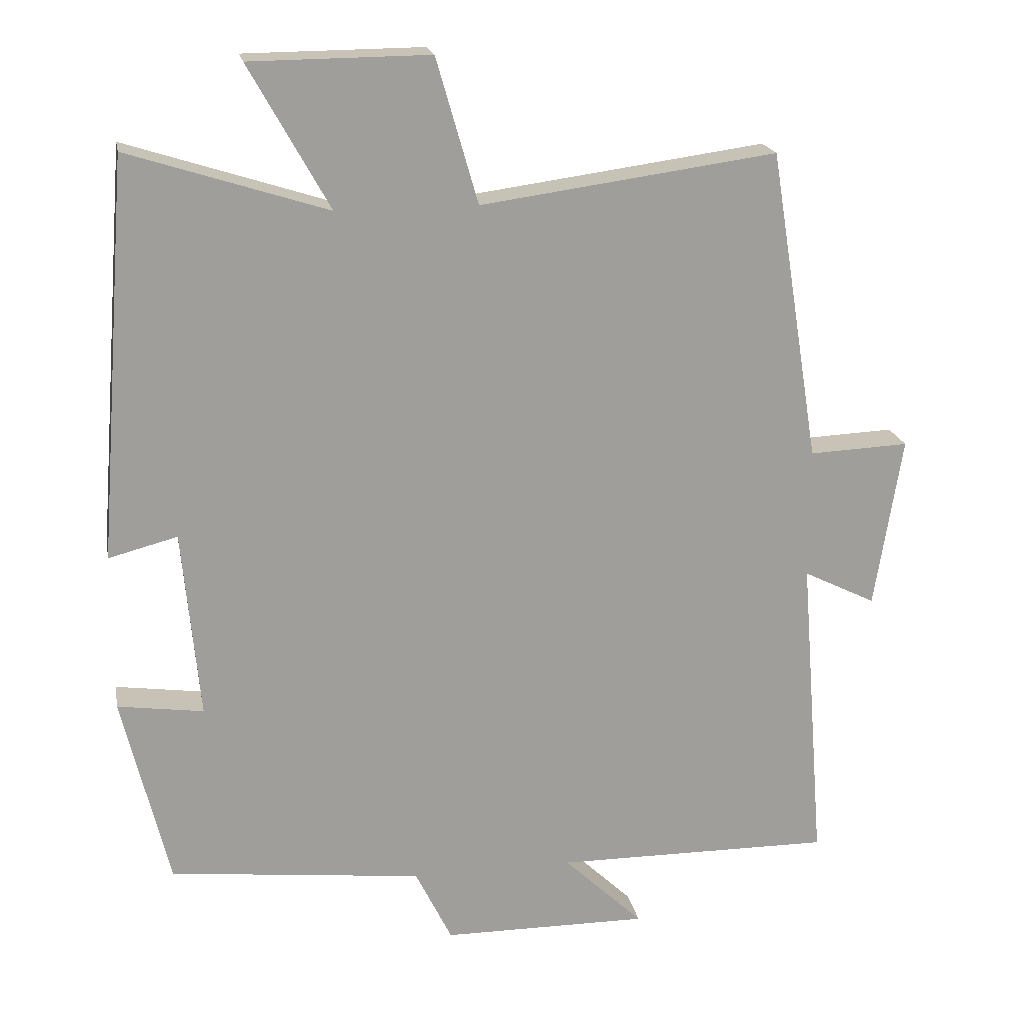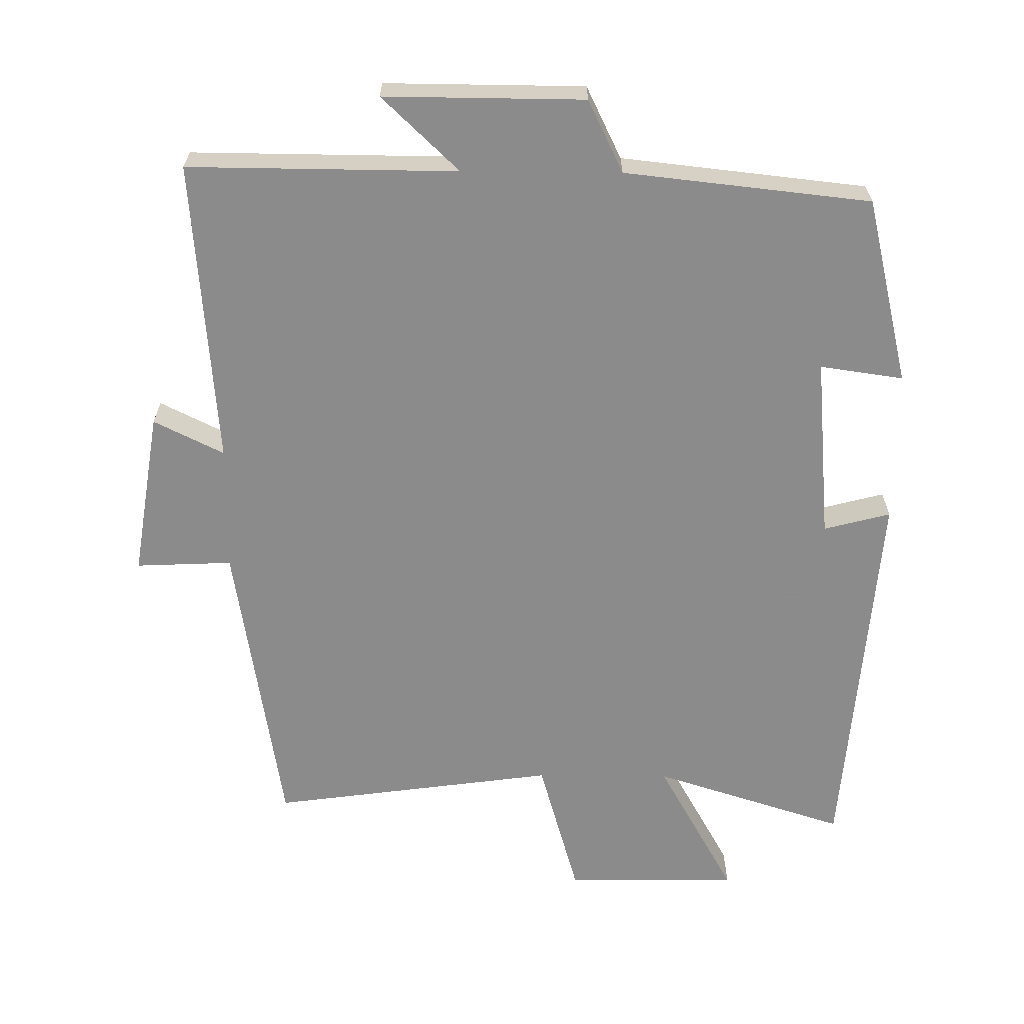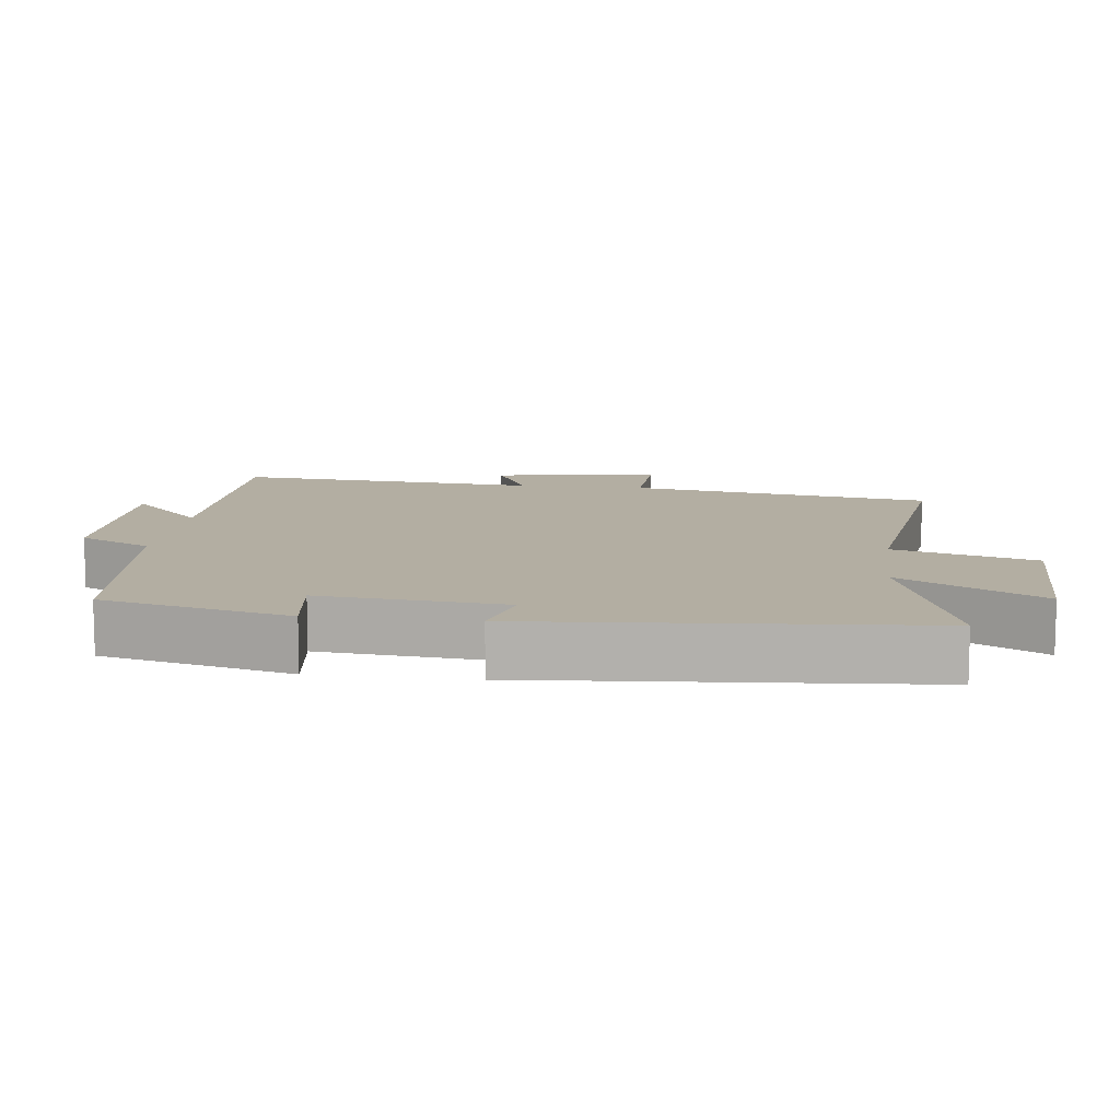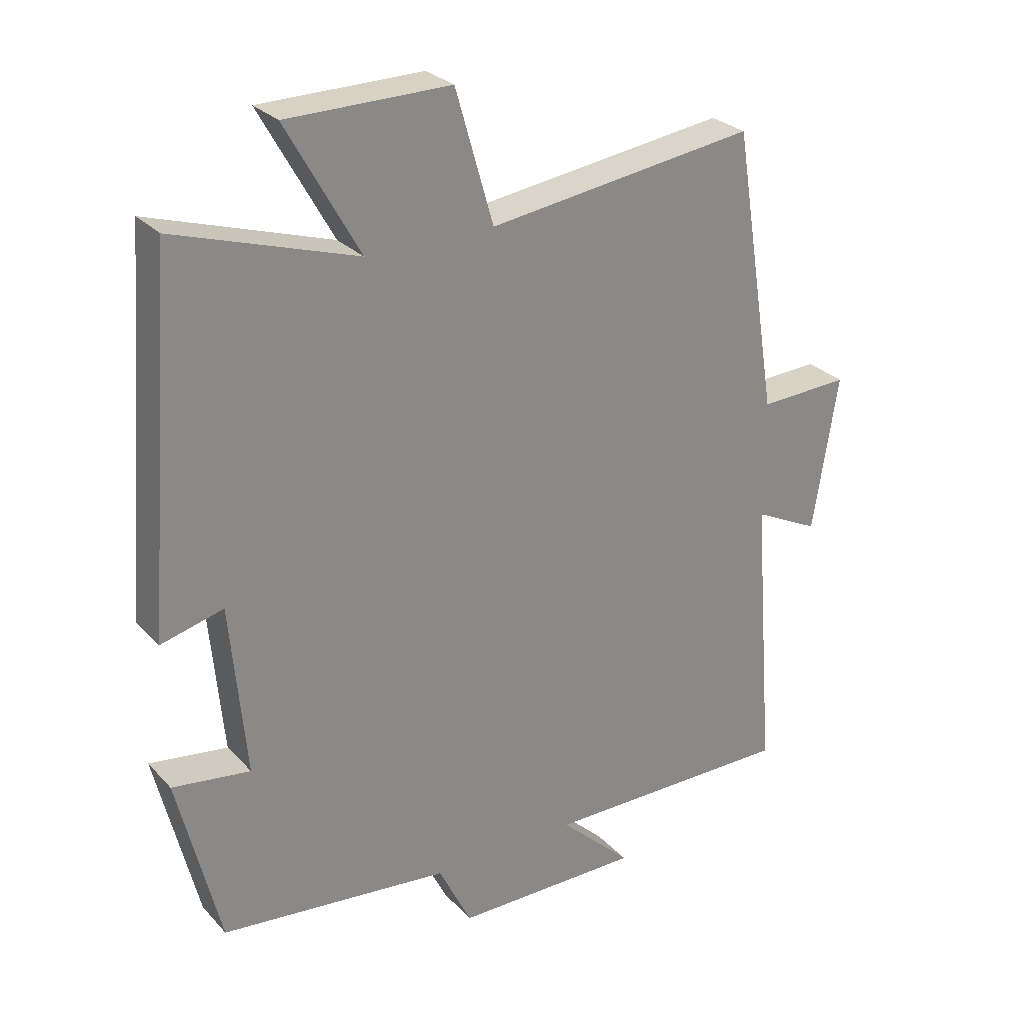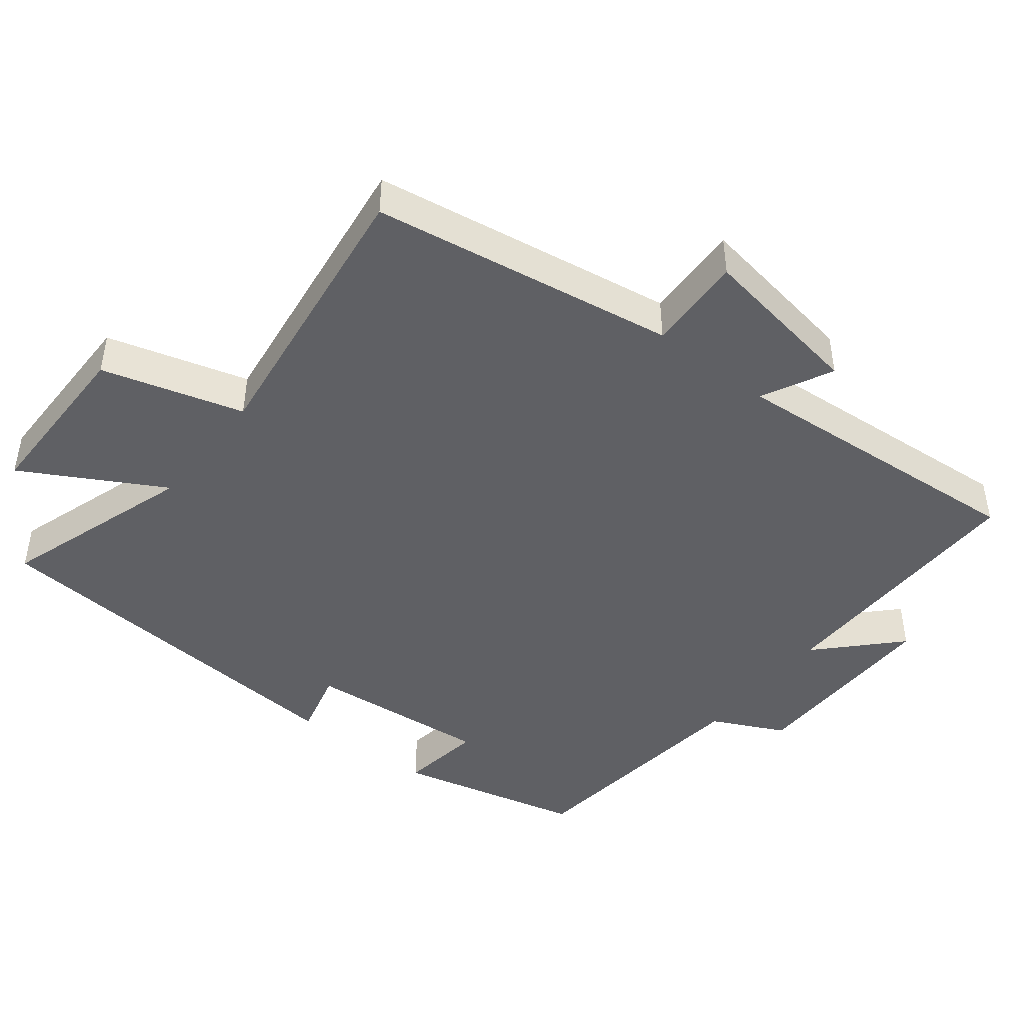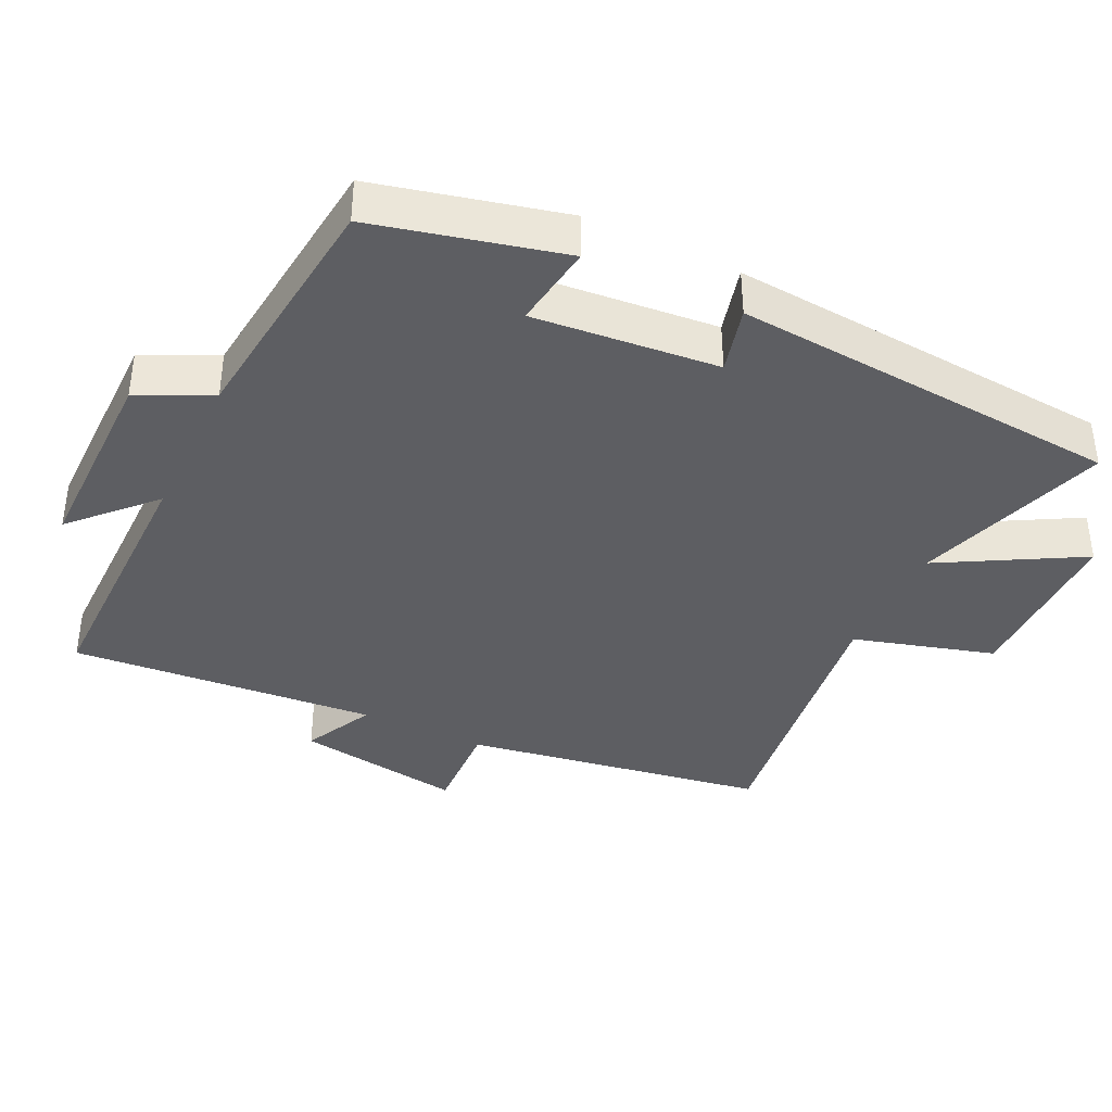
<metadata>
{"format":"obj","ext":"obj","renderer":"f3d","projection":"perspective","resolution":1024,"background":"white","views":[{"elev":19.5,"azim":-10.6,"up":"+Z"},{"elev":-64.0,"azim":179.5,"up":"+Y"},{"elev":10.8,"azim":-83.0,"up":"+Y"},{"elev":27.5,"azim":-33.1,"up":"+Z"},{"elev":-44.9,"azim":51.7,"up":"+Y"},{"elev":-38.6,"azim":-115.6,"up":"+Y"}]}
</metadata>
<code>
v 0.43 0.07 0.556
v 0.5 0.07 0.121
v 0.639 0.07 0.127
v 0.601 0.07 -0.113
v 0.5 0.07 -0.063
v 0.535 0.07 -0.503
v 0.147 0.07 -0.5
v 0.258 0.07 -0.606
v -0.03 0.07 -0.604
v -0.081 0.07 -0.5
v -0.435 0.07 -0.461
v -0.5 0.07 -0.192
v -0.38 0.07 -0.209
v -0.404 0.07 0.055
v -0.5 0.07 0.03
v -0.456 0.07 0.589
v -0.178 0.07 0.5
v -0.29 0.07 0.7
v -0.04 0.07 0.702
v 0.018 0.07 0.5
v 0.43 0 0.556
v 0.5 0 0.121
v 0.639 0 0.127
v 0.601 0 -0.113
v 0.5 0 -0.063
v 0.535 0 -0.503
v 0.147 0 -0.5
v 0.258 0 -0.606
v -0.03 0 -0.604
v -0.081 0 -0.5
v -0.435 0 -0.461
v -0.5 0 -0.192
v -0.38 0 -0.209
v -0.404 0 0.055
v -0.5 0 0.03
v -0.456 0 0.589
v -0.178 0 0.5
v -0.29 0 0.7
v -0.04 0 0.702
v 0.018 0 0.5
f 17 18 19 20
f 14 15 16 17
f 13 14 17 20
f 10 11 12 13
f 20 1 2
f 13 20 2
f 10 13 2
f 7 8 9 10
f 5 6 7
f 10 2 3
f 7 10 3
f 5 7 3
f 3 4 5
f 40 39 38 37
f 37 36 35 34
f 40 37 34 33
f 33 32 31 30
f 22 21 40
f 22 40 33
f 22 33 30
f 30 29 28 27
f 27 26 25
f 23 22 30
f 23 30 27
f 23 27 25
f 25 24 23
f 1 21 22 2
f 2 22 23 3
f 3 23 24 4
f 4 24 25 5
f 5 25 26 6
f 6 26 27 7
f 7 27 28 8
f 8 28 29 9
f 9 29 30 10
f 10 30 31 11
f 11 31 32 12
f 12 32 33 13
f 13 33 34 14
f 14 34 35 15
f 15 35 36 16
f 16 36 37 17
f 17 37 38 18
f 18 38 39 19
f 19 39 40 20
f 20 40 21 1

</code>
